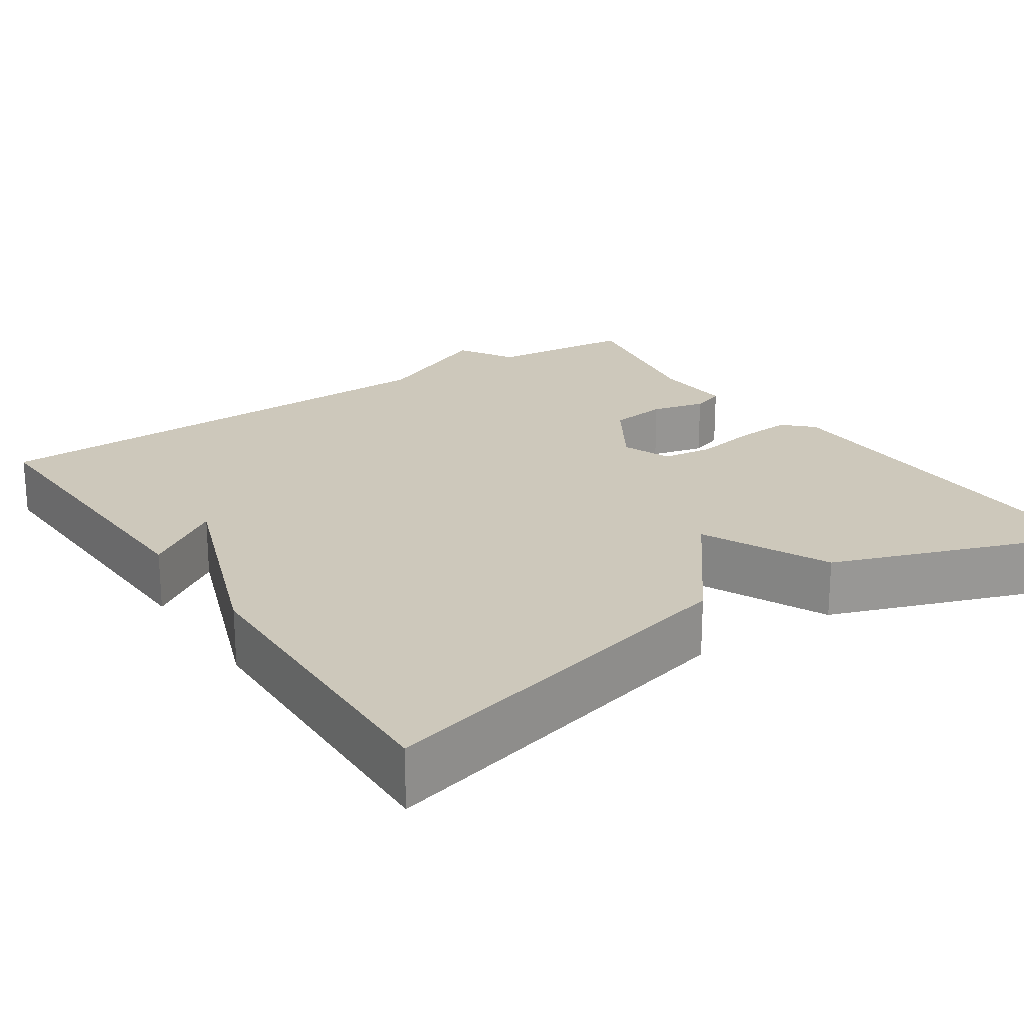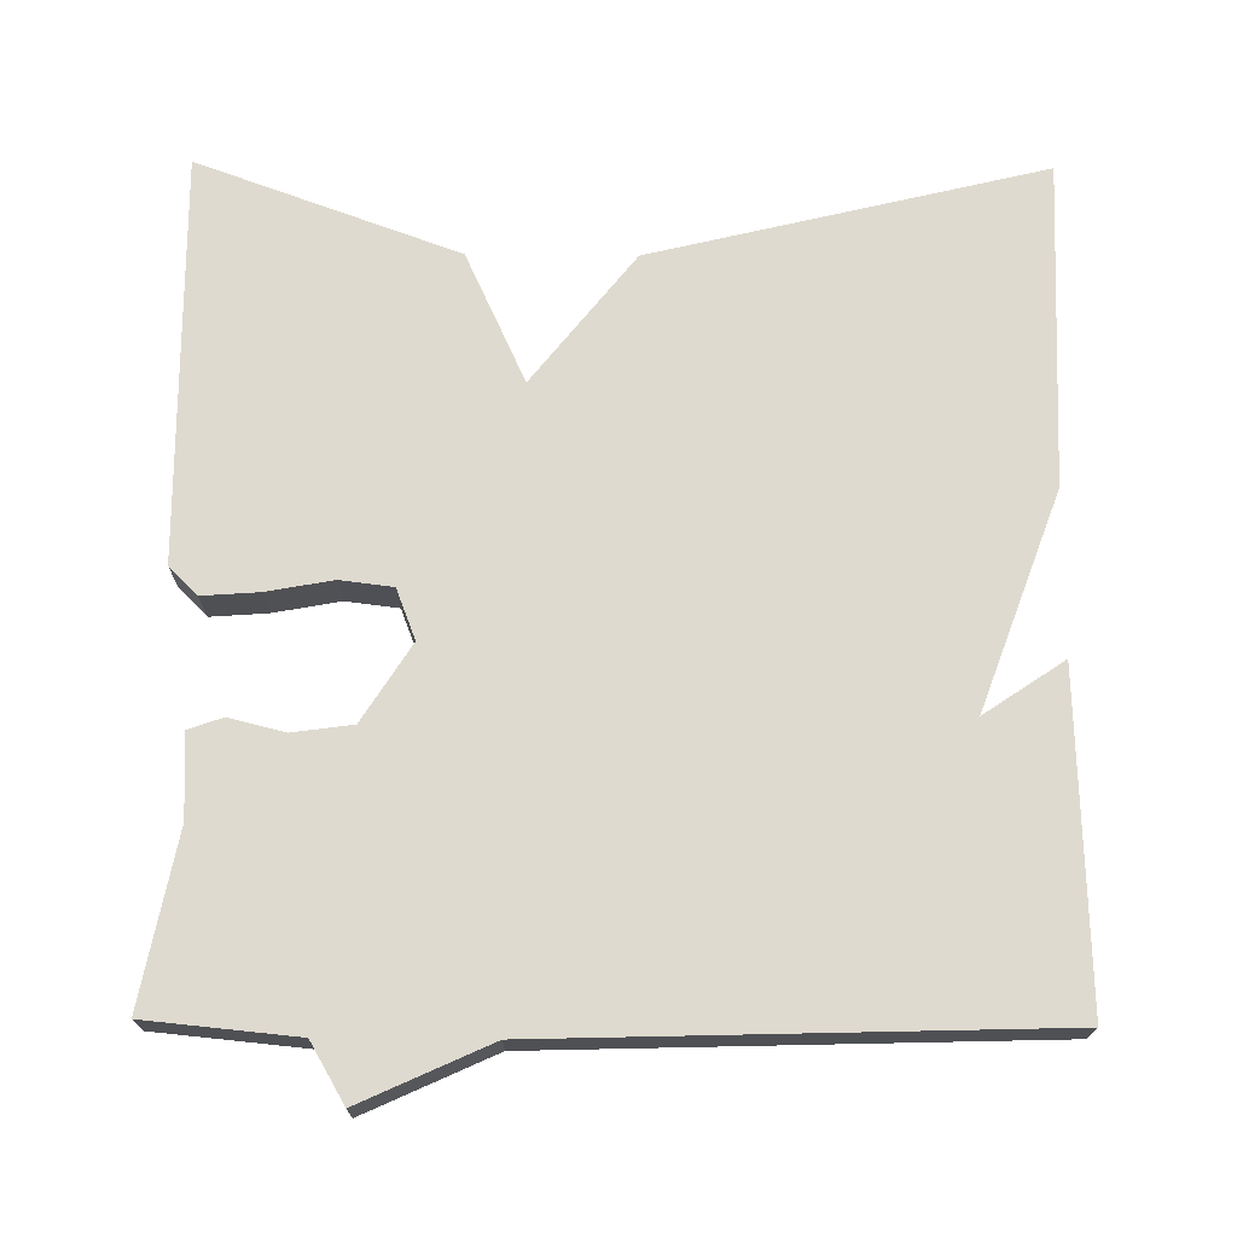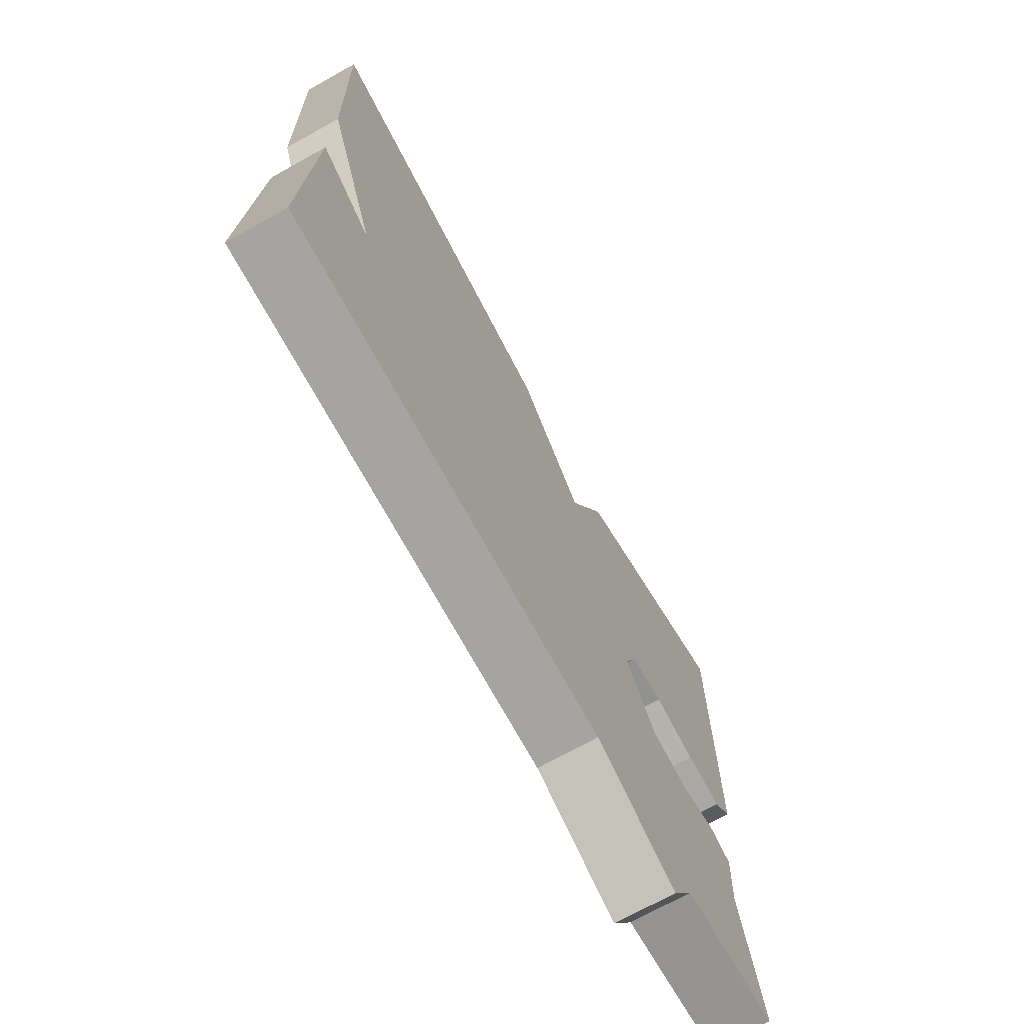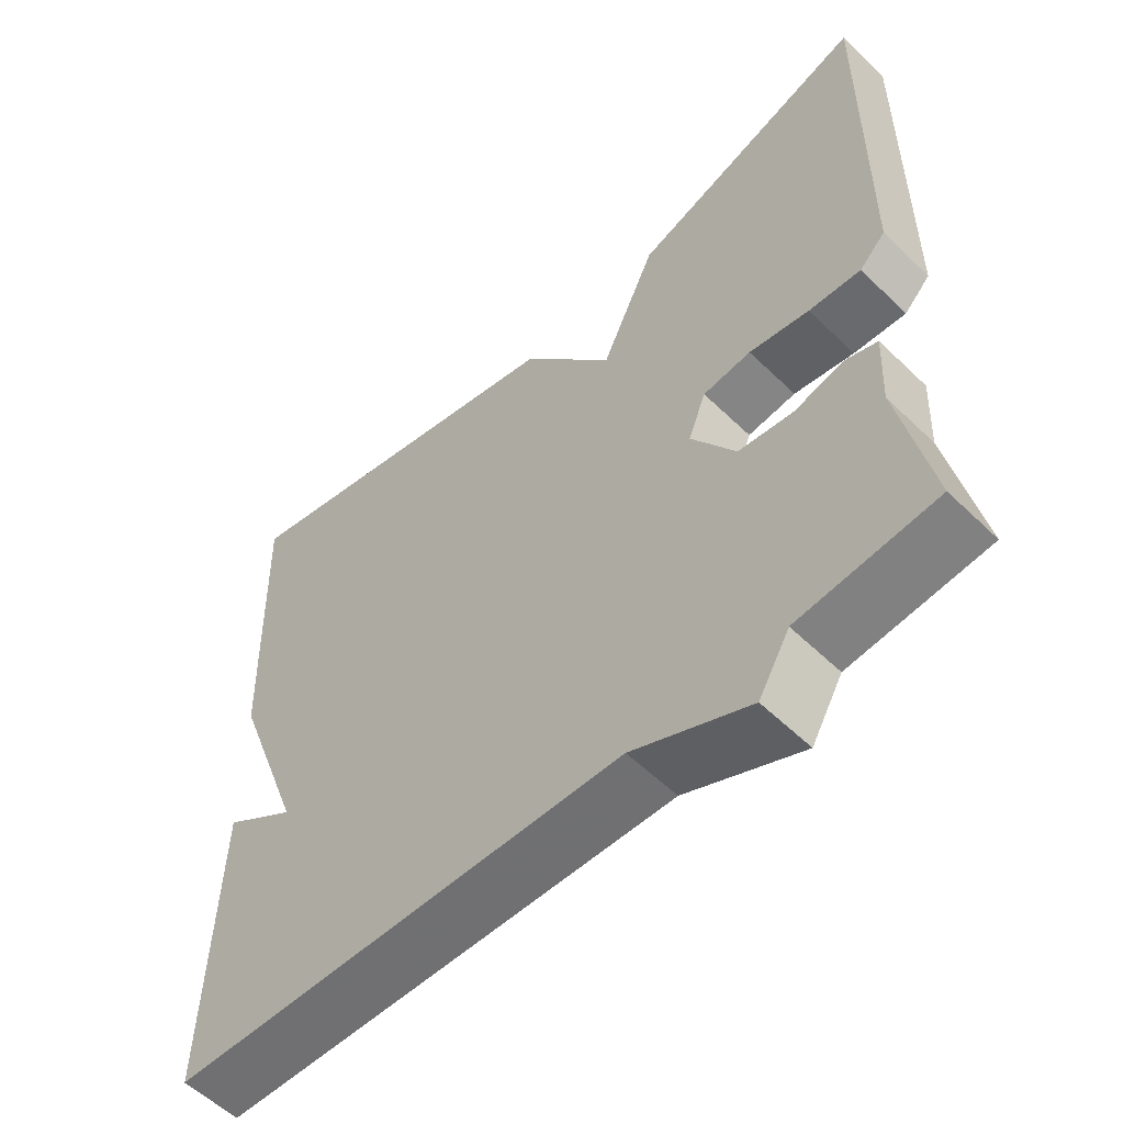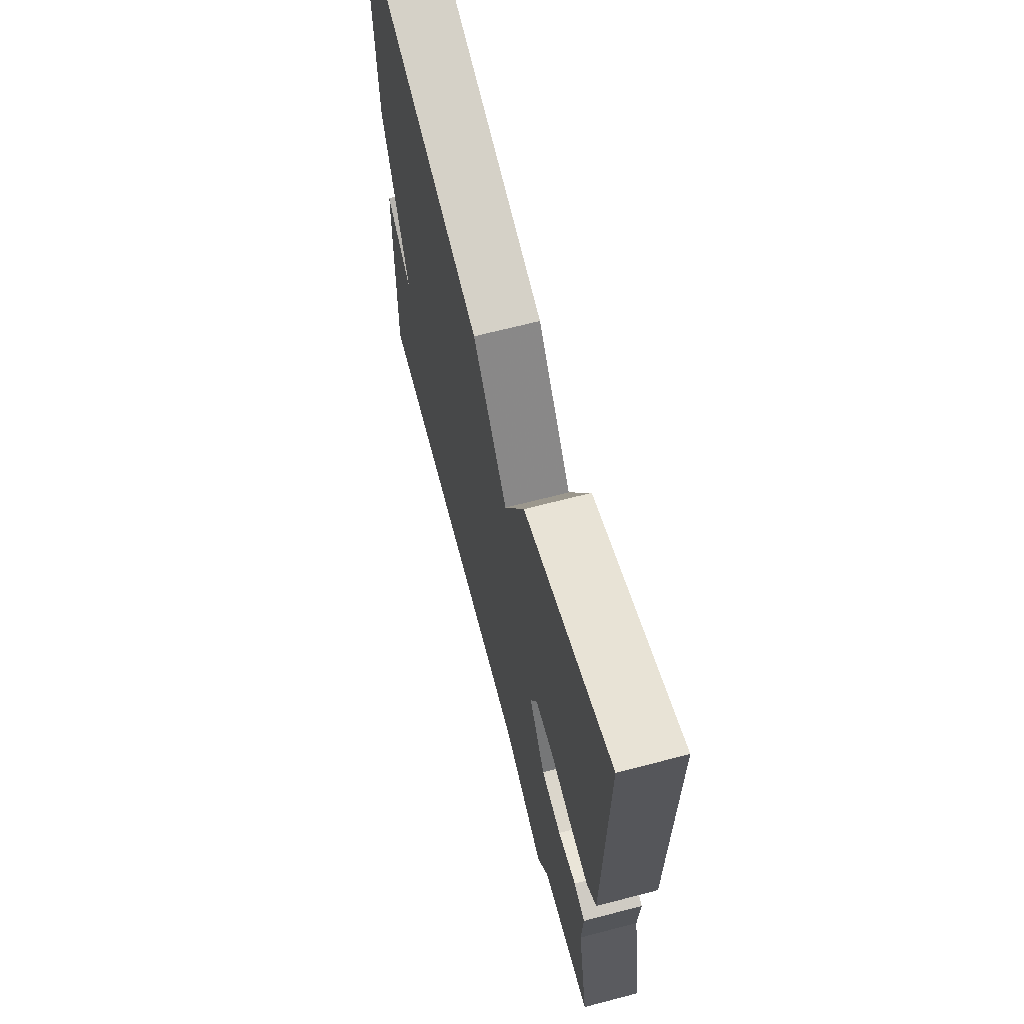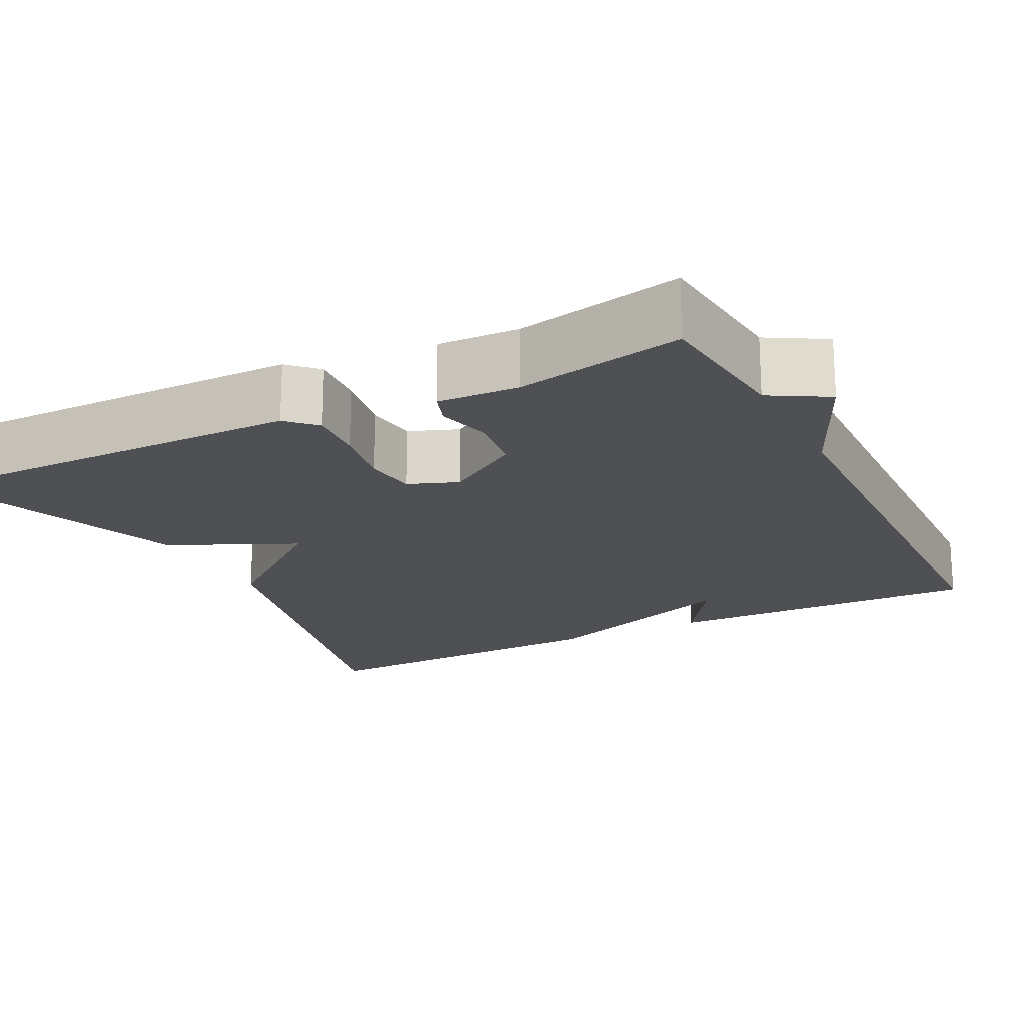
<metadata>
{"format":"obj","ext":"obj","renderer":"f3d","projection":"perspective","resolution":1024,"background":"white","views":[{"elev":21.8,"azim":-34.1,"up":"+Y"},{"elev":70.9,"azim":-179.5,"up":"+Y"},{"elev":-71.8,"azim":-60.9,"up":"+Z"},{"elev":-56.3,"azim":44.7,"up":"+Z"},{"elev":66.5,"azim":75.3,"up":"+Z"},{"elev":-19.1,"azim":117.1,"up":"+Y"}]}
</metadata>
<code>
v -0.5 0.07 -0.5
v -0.488 0.07 -0.099
v -0.39 0.07 -0.165
v -0.488 0.07 0.101
v -0.5 0.07 0.5
v -0.02 0.07 0.383
v 0.106 0.07 0.223
v 0.18 0.07 0.383
v 0.5 0.07 0.5
v 0.495 0.07 0
v 0.46 0.07 -0.035
v 0.39 0.07 -0.03
v 0.309 0.07 -0.015
v 0.244 0.07 -0.023
v 0.22 0.07 -0.085
v 0.28 0.07 -0.18
v 0.354 0.07 -0.19
v 0.422 0.07 -0.173
v 0.464 0.07 -0.188
v 0.459 0.07 -0.29
v 0.5 0.07 -0.5
v 0.316 0.07 -0.518
v 0.274 0.07 -0.59
v 0.116 0.07 -0.518
v -0.5 0 -0.5
v -0.488 0 -0.099
v -0.39 0 -0.165
v -0.488 0 0.101
v -0.5 0 0.5
v -0.02 0 0.383
v 0.106 0 0.223
v 0.18 0 0.383
v 0.5 0 0.5
v 0.495 0 0
v 0.46 0 -0.035
v 0.39 0 -0.03
v 0.309 0 -0.015
v 0.244 0 -0.023
v 0.22 0 -0.085
v 0.28 0 -0.18
v 0.354 0 -0.19
v 0.422 0 -0.173
v 0.464 0 -0.188
v 0.459 0 -0.29
v 0.5 0 -0.5
v 0.316 0 -0.518
v 0.274 0 -0.59
v 0.116 0 -0.518
f 22 23 24
f 22 24 1
f 21 22 1
f 20 21 1
f 19 20 1
f 18 19 1
f 17 18 1
f 16 17 1
f 15 16 1
f 14 15 1
f 11 12 13
f 10 11 13
f 9 10 13
f 8 9 13
f 7 8 13
f 7 13 14
f 6 7 14
f 5 6 14
f 4 5 14
f 3 4 14
f 1 2 3
f 1 3 14
f 48 47 46
f 25 48 46
f 25 46 45
f 25 45 44
f 25 44 43
f 25 43 42
f 25 42 41
f 25 41 40
f 25 40 39
f 25 39 38
f 37 36 35
f 37 35 34
f 37 34 33
f 37 33 32
f 37 32 31
f 38 37 31
f 38 31 30
f 38 30 29
f 38 29 28
f 38 28 27
f 27 26 25
f 38 27 25
f 1 25 26 2
f 2 26 27 3
f 3 27 28 4
f 4 28 29 5
f 5 29 30 6
f 6 30 31 7
f 7 31 32 8
f 8 32 33 9
f 9 33 34 10
f 10 34 35 11
f 11 35 36 12
f 12 36 37 13
f 13 37 38 14
f 14 38 39 15
f 15 39 40 16
f 16 40 41 17
f 17 41 42 18
f 18 42 43 19
f 19 43 44 20
f 20 44 45 21
f 21 45 46 22
f 22 46 47 23
f 23 47 48 24
f 24 48 25 1

</code>
